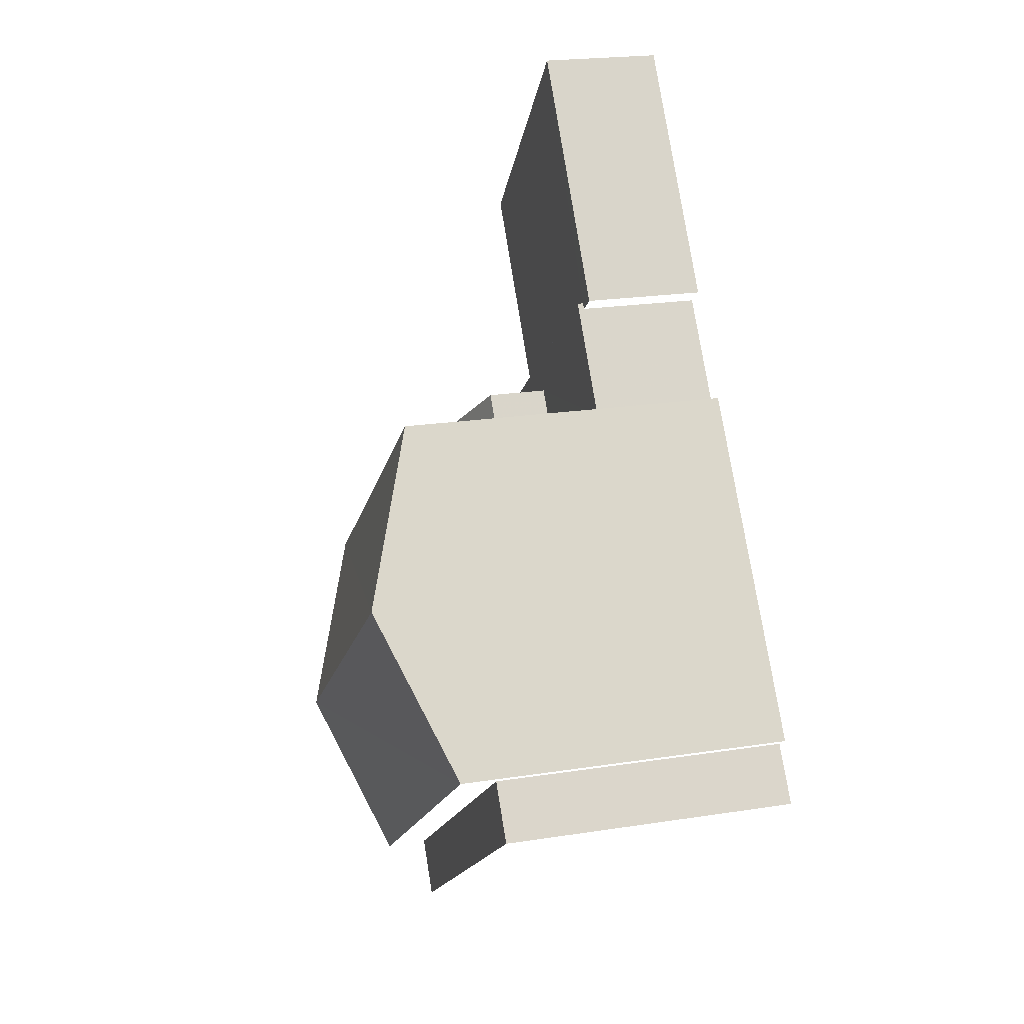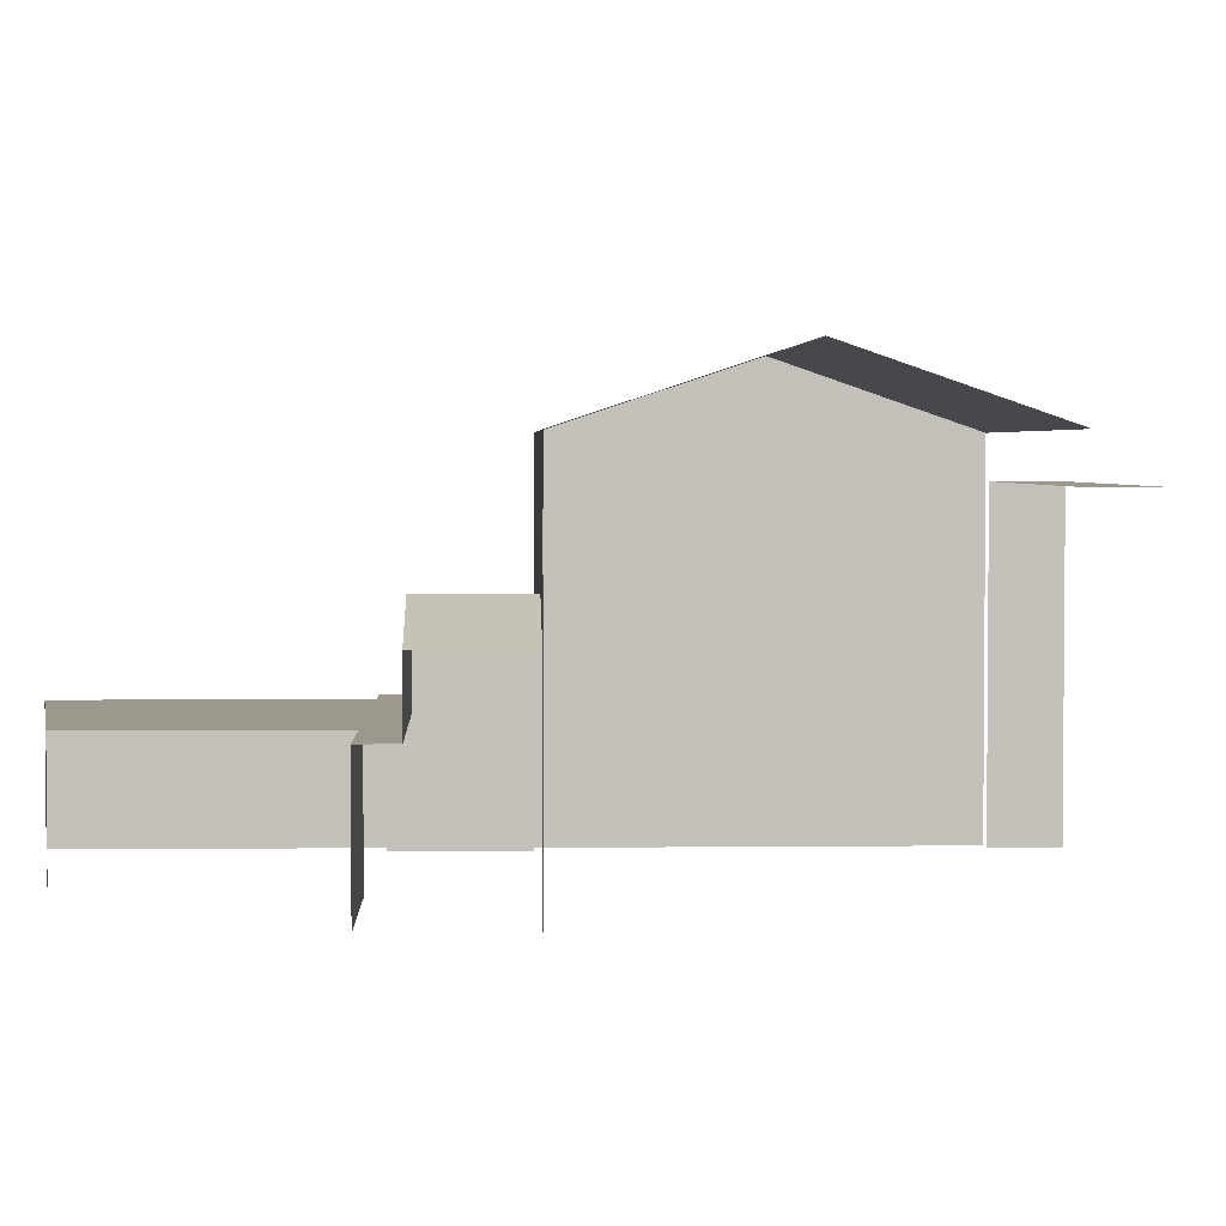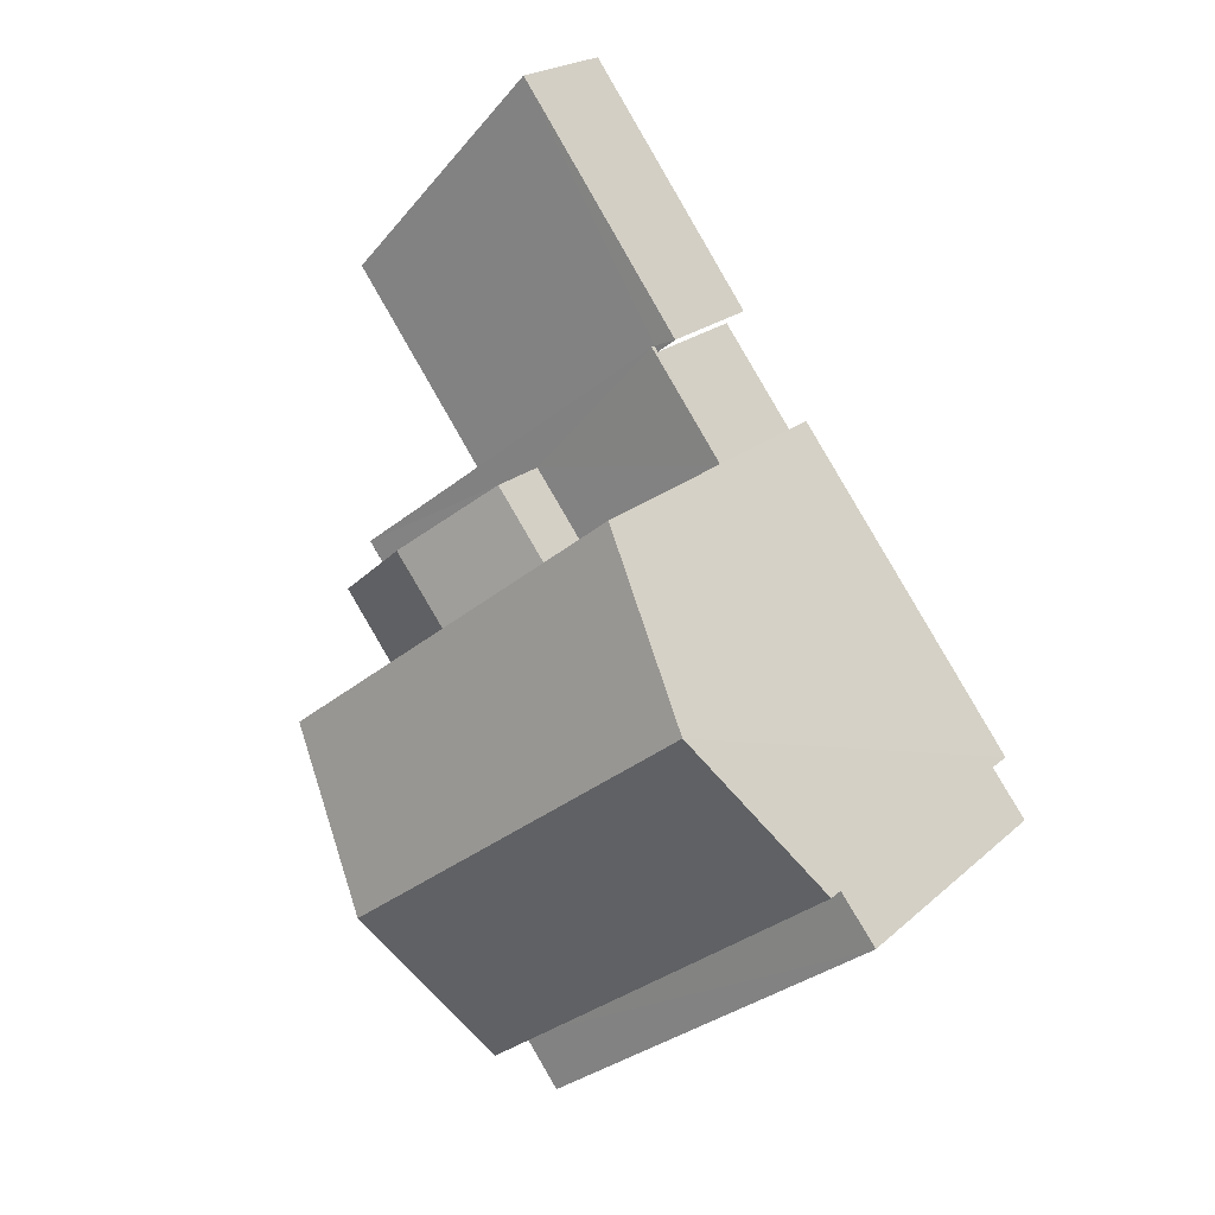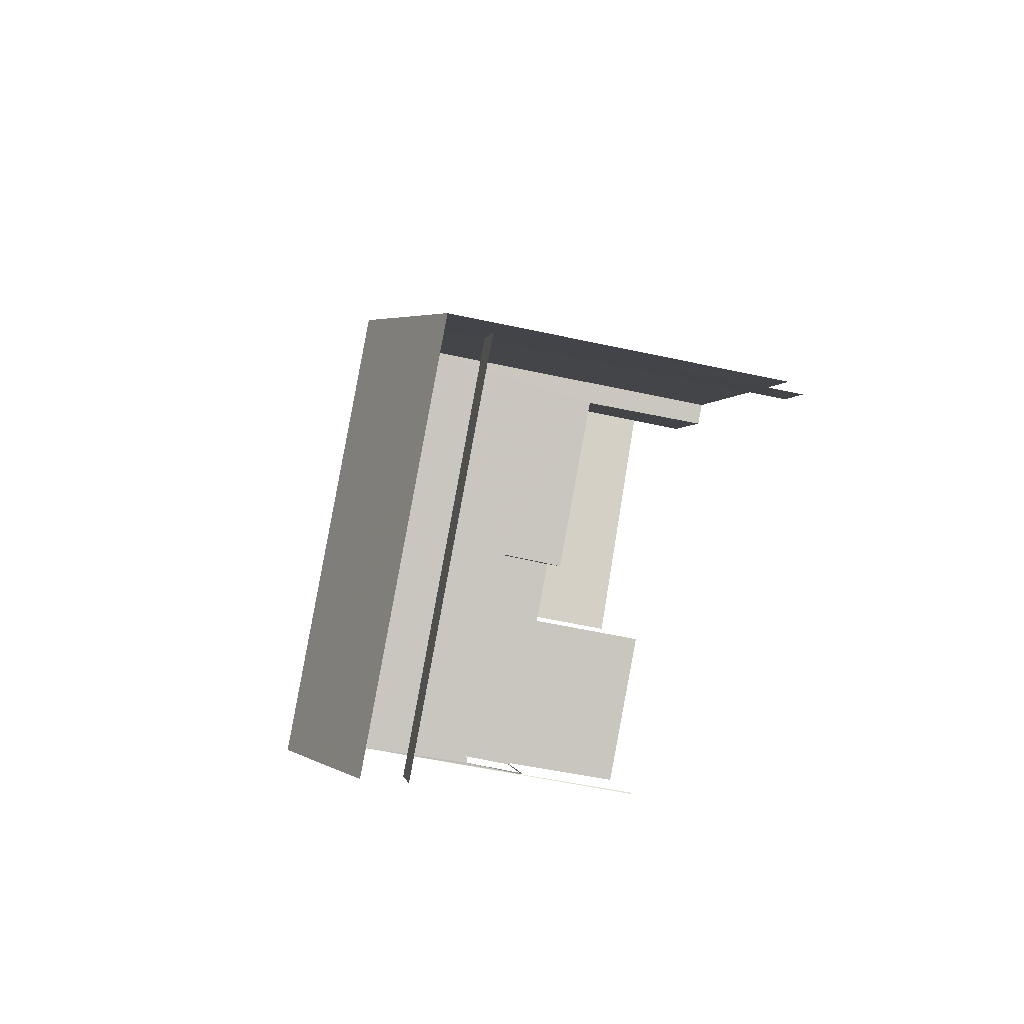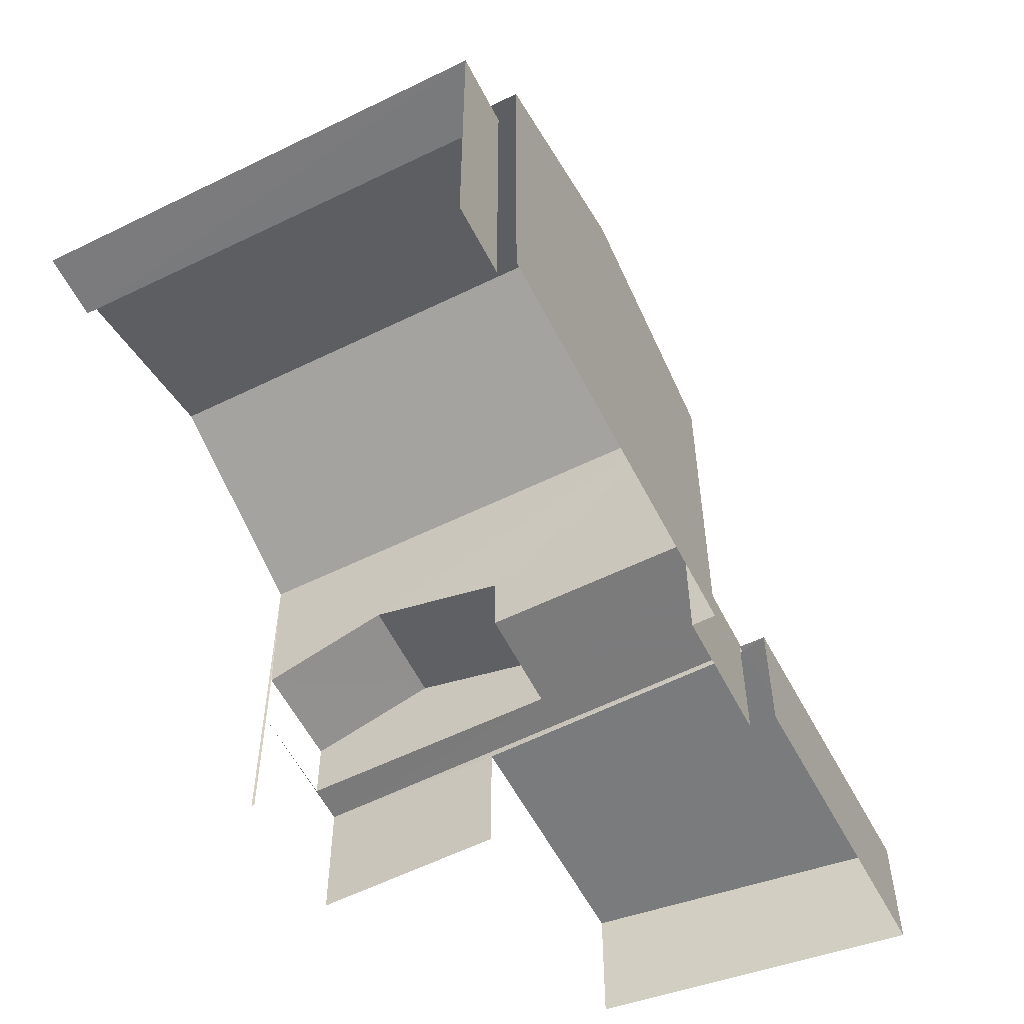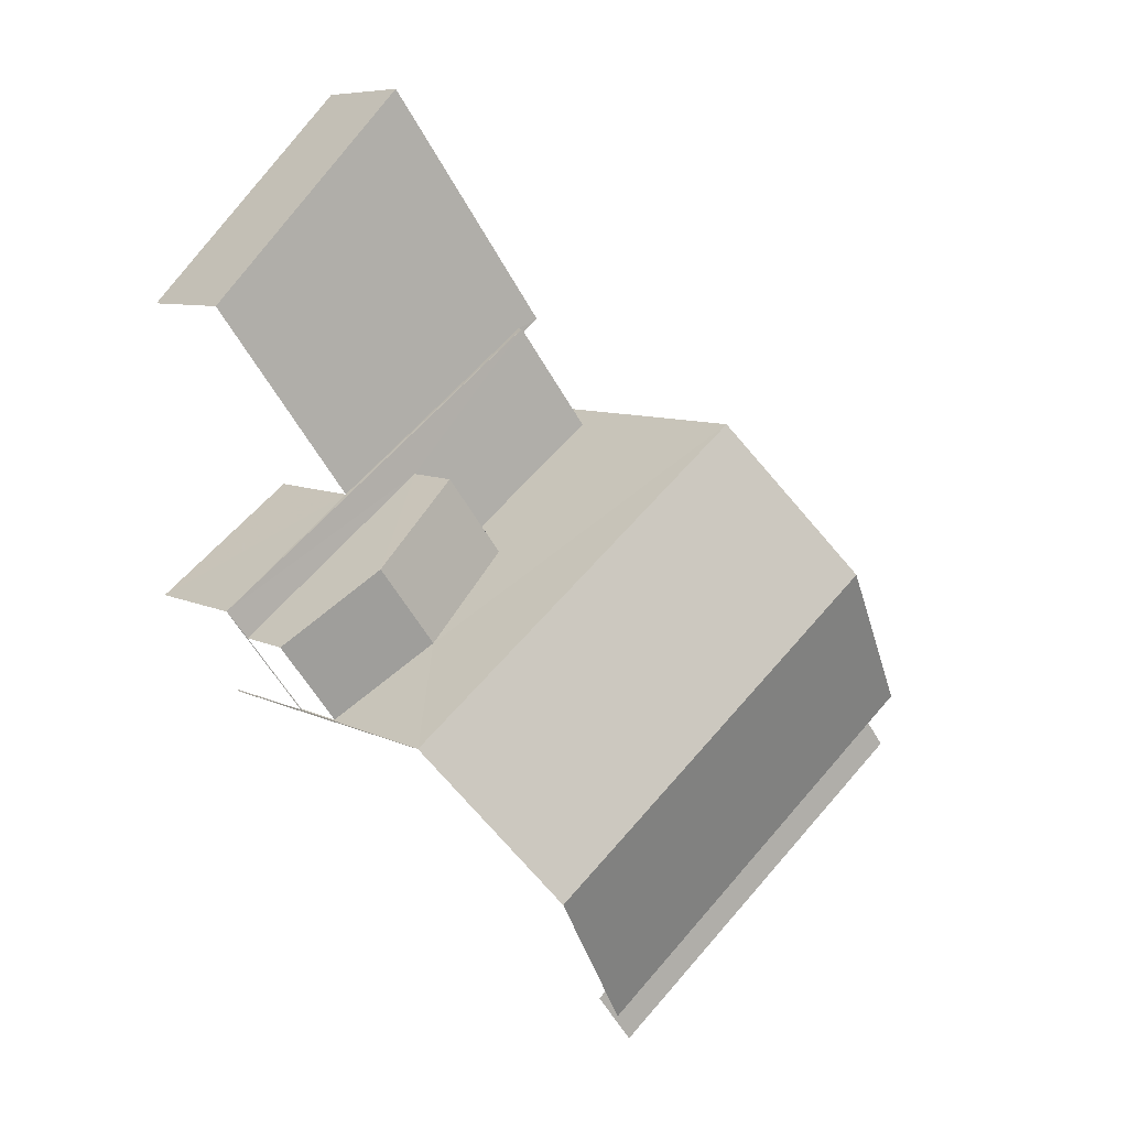
<metadata>
{"format":"obj","ext":"obj","renderer":"f3d","projection":"perspective","resolution":1024,"background":"white","views":[{"elev":21.9,"azim":74.8,"up":"+Y"},{"elev":3.0,"azim":-54.6,"up":"+Z"},{"elev":21.5,"azim":33.7,"up":"+Y"},{"elev":-53.9,"azim":76.7,"up":"+Y"},{"elev":-58.4,"azim":64.5,"up":"+Z"},{"elev":7.8,"azim":-35.9,"up":"+Y"}]}
</metadata>
<code>
v -2.244e+05 -1.284e+05 13.58
v -2.244e+05 -1.284e+05 13.58
v -2.244e+05 -1.284e+05 13.58
v -2.244e+05 -1.284e+05 13.58
v -2.244e+05 -1.284e+05 13.58
v -2.244e+05 -1.284e+05 13.58
v -2.244e+05 -1.284e+05 13.58
v -2.244e+05 -1.284e+05 13.58
v -2.244e+05 -1.284e+05 13.58
v -2.244e+05 -1.284e+05 13.58
v -2.244e+05 -1.284e+05 13.58
v -2.244e+05 -1.284e+05 13.58
v -2.244e+05 -1.284e+05 13.58
v -2.244e+05 -1.284e+05 13.58
v -2.244e+05 -1.284e+05 13.58
v -2.244e+05 -1.284e+05 13.58
v -2.244e+05 -1.284e+05 16.14
v -2.244e+05 -1.284e+05 16.14
v -2.244e+05 -1.284e+05 16.14
v -2.244e+05 -1.284e+05 16.14
v -2.244e+05 -1.284e+05 16.14
v -2.244e+05 -1.284e+05 16.14
v -2.244e+05 -1.284e+05 19.86
v -2.244e+05 -1.284e+05 19.86
v -2.244e+05 -1.284e+05 19.86
v -2.244e+05 -1.284e+05 19.86
v -2.244e+05 -1.284e+05 17.58
v -2.244e+05 -1.284e+05 17.58
v -2.244e+05 -1.284e+05 18.27
v -2.244e+05 -1.284e+05 18.27
v -2.244e+05 -1.284e+05 22
v -2.244e+05 -1.284e+05 20.69
v -2.244e+05 -1.284e+05 22
v -2.244e+05 -1.284e+05 20.69
v -2.244e+05 -1.284e+05 16.26
v -2.244e+05 -1.284e+05 16.26
v -2.244e+05 -1.284e+05 16.26
v -2.244e+05 -1.284e+05 16.26
v -2.244e+05 -1.284e+05 16.26
v -2.244e+05 -1.284e+05 16.26
v -2.244e+05 -1.284e+05 16.26
v -2.244e+05 -1.284e+05 16.26
v -2.244e+05 -1.284e+05 20.69
v -2.244e+05 -1.284e+05 20.69
v -2.244e+05 -1.284e+05 17.58
v -2.244e+05 -1.284e+05 17.58
f 1 2 3
f 4 2 1
f 5 6 7
f 8 7 9
f 8 9 10
f 11 12 13
f 4 1 12
f 14 5 7
f 1 14 12
f 15 16 13
f 15 13 8
f 14 7 8
f 12 14 13
f 13 14 8
f 22 3 20
f 22 1 3
f 21 17 4
f 12 21 4
f 13 41 40
f 11 13 40
f 23 10 24
f 23 8 10
f 43 16 31
f 16 15 31
f 15 34 31
f 42 45 46
f 39 42 46
f 25 10 9
f 25 24 10
f 23 15 8
f 15 23 34
f 7 6 26
f 32 34 26
f 6 32 26
f 26 34 23
f 17 18 19
f 19 18 20
f 17 21 18
f 20 18 22
f 23 24 25
f 26 23 25
f 27 28 29
f 30 27 29
f 31 32 33
f 31 34 32
f 35 36 37
f 37 36 38
f 39 40 41
f 40 36 35
f 39 41 42
f 40 39 36
f 33 43 31
f 33 44 43
f 45 29 46
f 45 30 29
f 13 16 41
f 16 43 41
f 14 37 5
f 30 43 44
f 37 38 27
f 5 37 44
f 42 41 45
f 27 30 44
f 45 43 30
f 41 43 45
f 37 27 44
f 28 36 29
f 36 39 29
f 39 46 29
f 38 28 27
f 38 36 28
f 14 22 37
f 37 22 35
f 14 1 22
f 35 22 18
f 7 25 9
f 7 26 25
f 19 2 4
f 17 19 4
f 32 6 33
f 6 5 33
f 5 44 33
f 12 11 21
f 11 40 21
f 21 35 18
f 21 40 35
f 19 3 2
f 19 20 3

</code>
